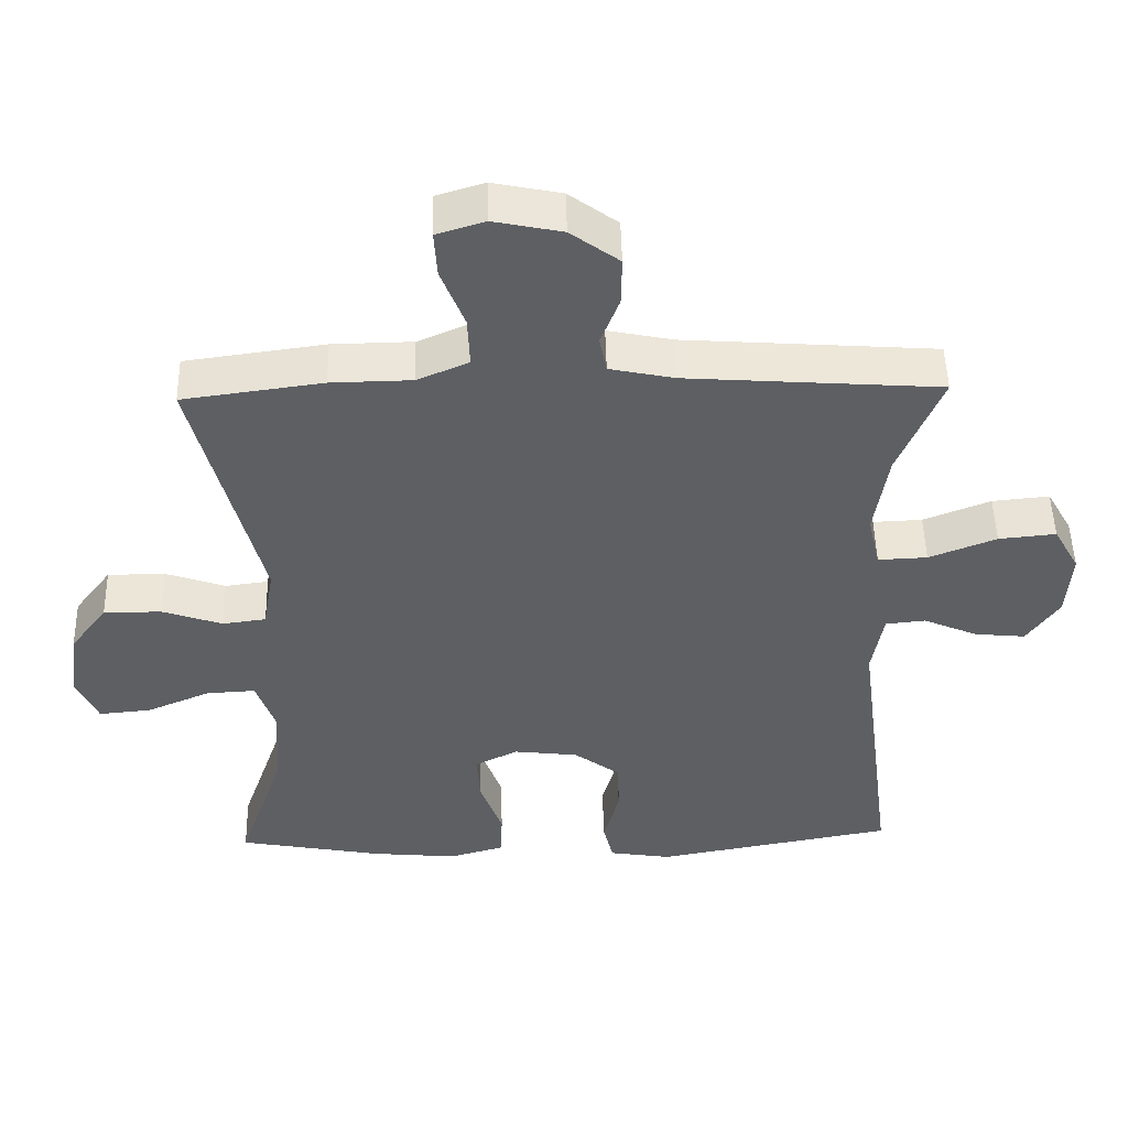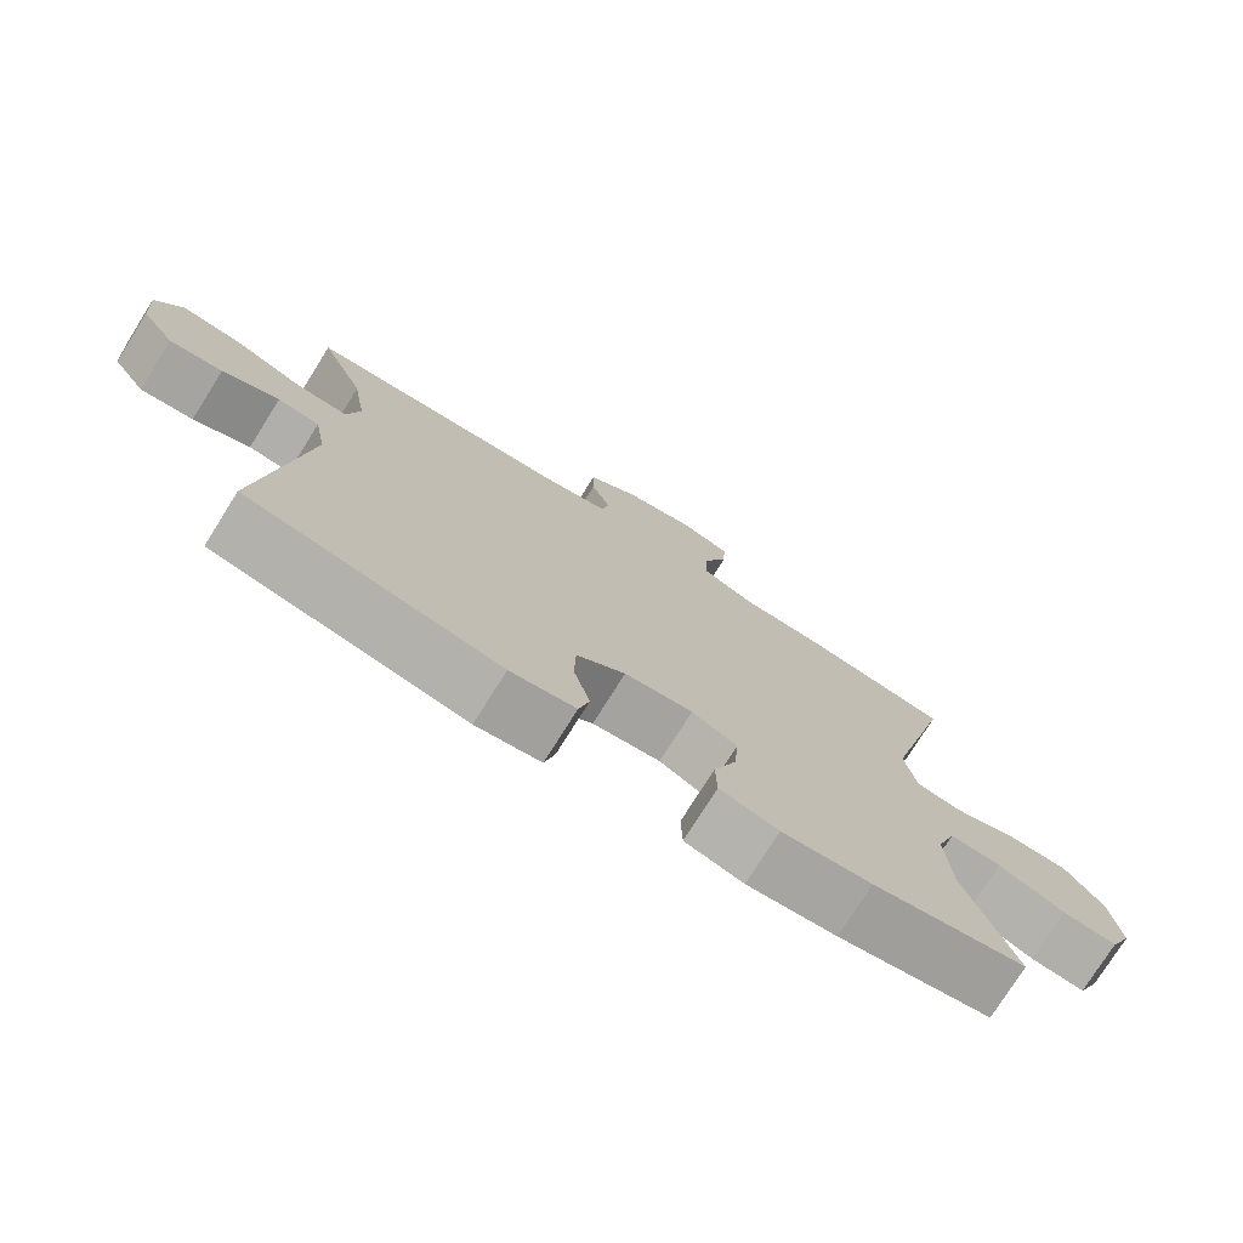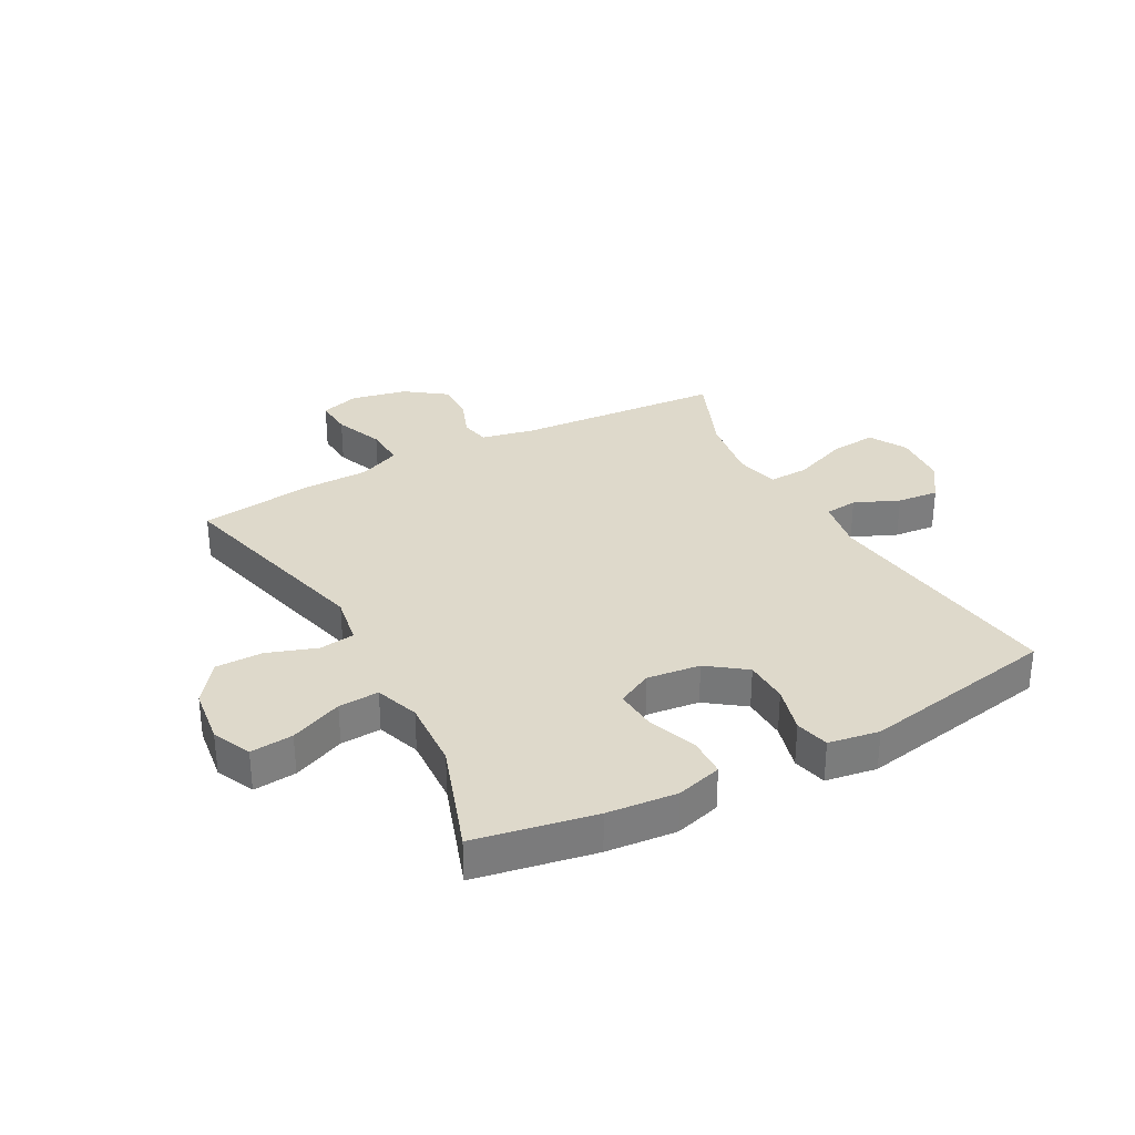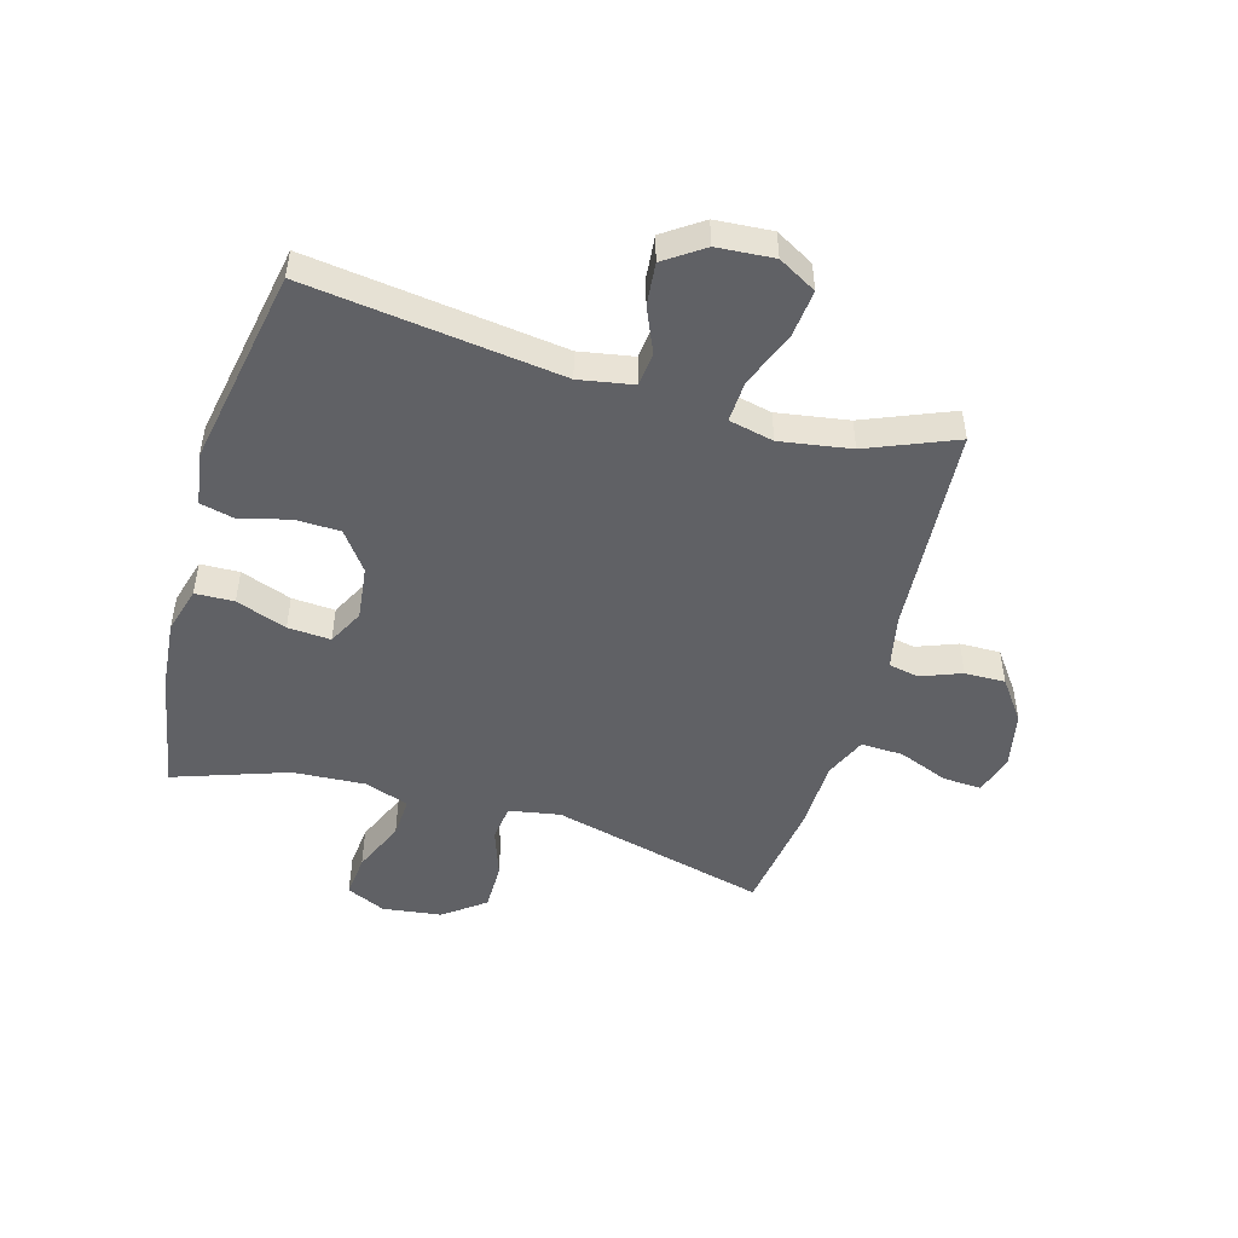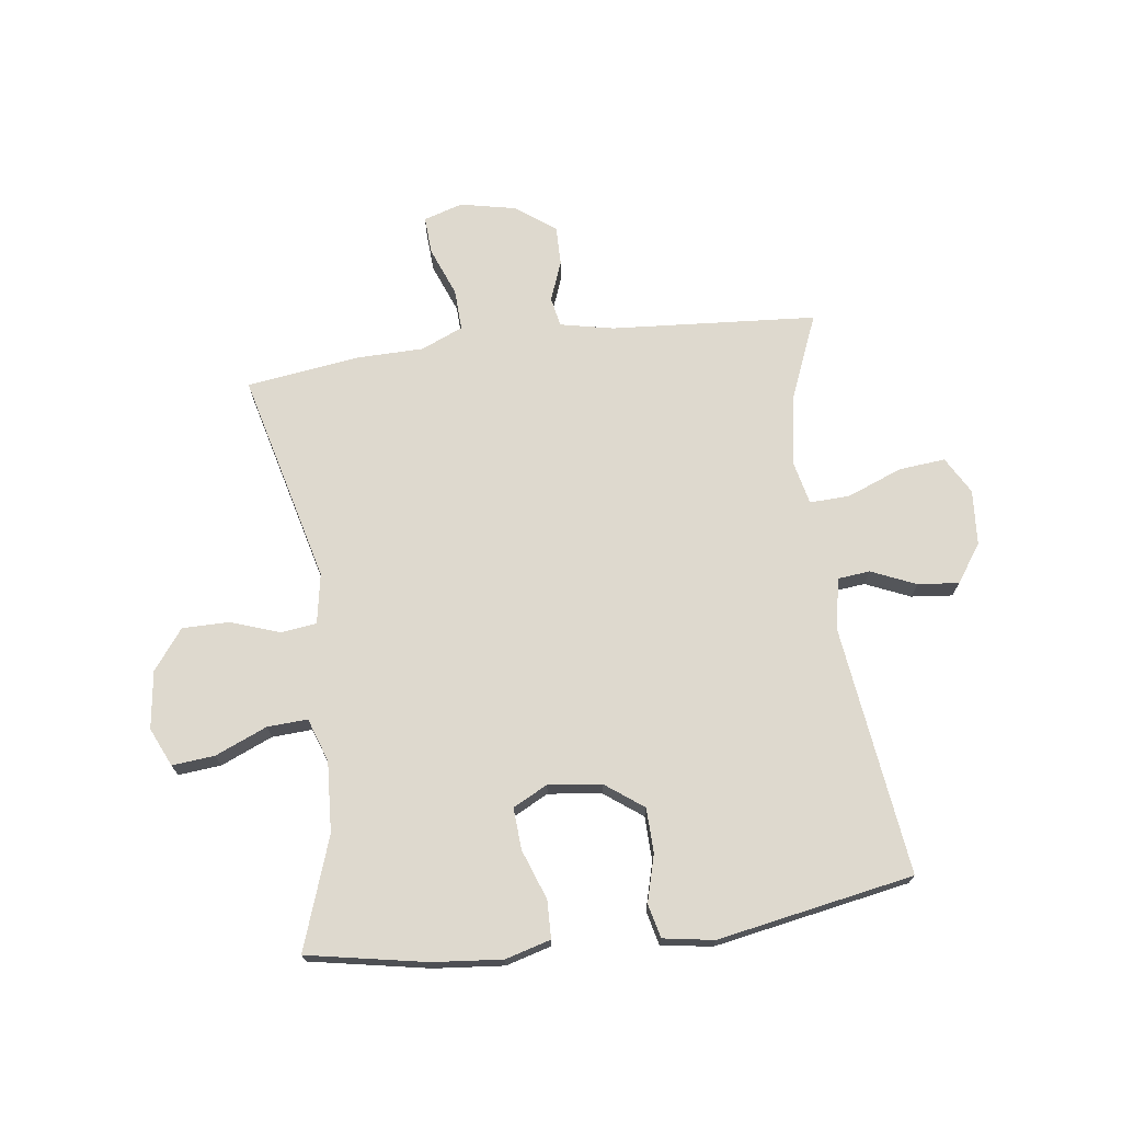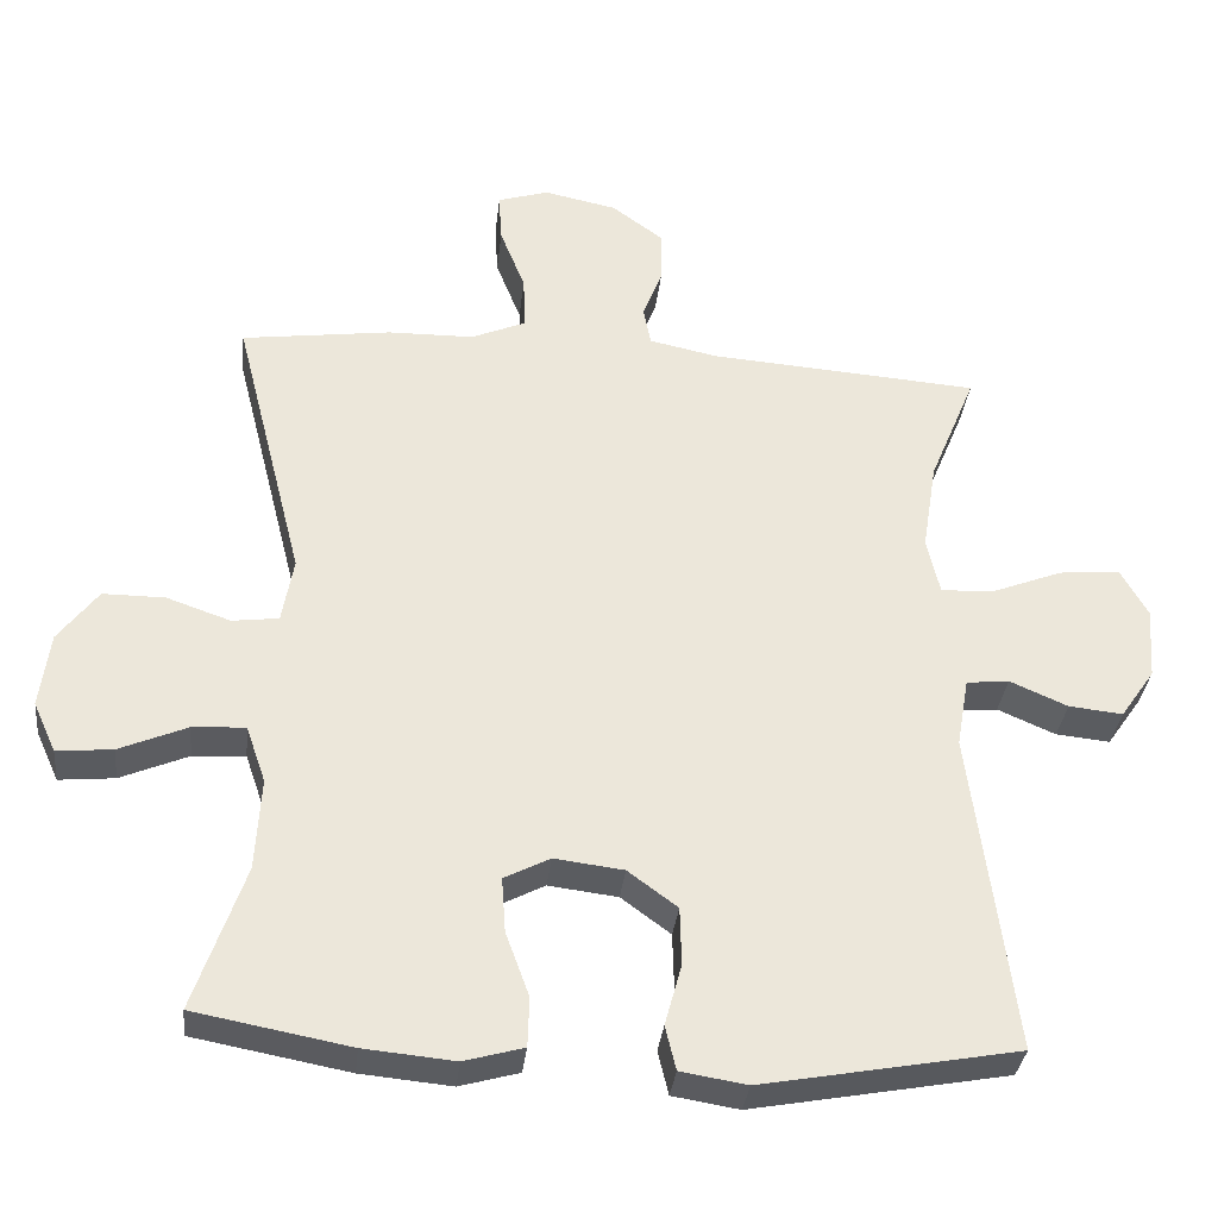
<metadata>
{"format":"obj","ext":"obj","renderer":"f3d","projection":"perspective","resolution":1024,"background":"white","views":[{"elev":49.5,"azim":178.7,"up":"+Z"},{"elev":-76.1,"azim":-32.1,"up":"+Z"},{"elev":31.7,"azim":151.6,"up":"+Y"},{"elev":-49.0,"azim":-106.0,"up":"+Y"},{"elev":71.5,"azim":172.6,"up":"+Y"},{"elev":-33.7,"azim":173.7,"up":"+Z"}]}
</metadata>
<code>
v 0.5 0.07 0.5
v 0.408 0.07 0.137
v 0.423 0.07 0.051
v 0.484 0.07 0.043
v 0.568 0.07 0.072
v 0.649 0.07 0.072
v 0.701 0.07 0.003
v 0.714 0.07 -0.096
v 0.684 0.07 -0.162
v 0.611 0.07 -0.155
v 0.522 0.07 -0.117
v 0.453 0.07 -0.113
v 0.427 0.07 -0.188
v 0.434 0.07 -0.309
v 0.5 0.07 -0.5
v 0.296 0.07 -0.538
v 0.177 0.07 -0.549
v 0.099 0.07 -0.527
v 0.097 0.07 -0.462
v 0.128 0.07 -0.377
v 0.133 0.07 -0.305
v 0.073 0.07 -0.274
v -0.018 0.07 -0.285
v -0.083 0.07 -0.333
v -0.085 0.07 -0.409
v -0.063 0.07 -0.49
v -0.077 0.07 -0.548
v -0.164 0.07 -0.562
v -0.5 0.07 -0.5
v -0.445 0.07 -0.075
v -0.461 0.07 0.016
v -0.517 0.07 0.022
v -0.593 0.07 -0.011
v -0.664 0.07 -0.018
v -0.709 0.07 0.047
v -0.716 0.07 0.142
v -0.68 0.07 0.206
v -0.6 0.07 0.198
v -0.506 0.07 0.161
v -0.437 0.07 0.158
v -0.42 0.07 0.233
v -0.439 0.07 0.352
v -0.5 0.07 0.5
v -0.146 0.07 0.525
v -0.055 0.07 0.544
v -0.045 0.07 0.595
v -0.071 0.07 0.663
v -0.072 0.07 0.731
v -0.004 0.07 0.781
v 0.092 0.07 0.801
v 0.159 0.07 0.78
v 0.155 0.07 0.715
v 0.122 0.07 0.631
v 0.119 0.07 0.56
v 0.191 0.07 0.529
v 0.304 0.07 0.527
v 0.5 0 0.5
v 0.408 0 0.137
v 0.423 0 0.051
v 0.484 0 0.043
v 0.568 0 0.072
v 0.649 0 0.072
v 0.701 0 0.003
v 0.714 0 -0.096
v 0.684 0 -0.162
v 0.611 0 -0.155
v 0.522 0 -0.117
v 0.453 0 -0.113
v 0.427 0 -0.188
v 0.434 0 -0.309
v 0.5 0 -0.5
v 0.296 0 -0.538
v 0.177 0 -0.549
v 0.099 0 -0.527
v 0.097 0 -0.462
v 0.128 0 -0.377
v 0.133 0 -0.305
v 0.073 0 -0.274
v -0.018 0 -0.285
v -0.083 0 -0.333
v -0.085 0 -0.409
v -0.063 0 -0.49
v -0.077 0 -0.548
v -0.164 0 -0.562
v -0.5 0 -0.5
v -0.445 0 -0.075
v -0.461 0 0.016
v -0.517 0 0.022
v -0.593 0 -0.011
v -0.664 0 -0.018
v -0.709 0 0.047
v -0.716 0 0.142
v -0.68 0 0.206
v -0.6 0 0.198
v -0.506 0 0.161
v -0.437 0 0.158
v -0.42 0 0.233
v -0.439 0 0.352
v -0.5 0 0.5
v -0.146 0 0.525
v -0.055 0 0.544
v -0.045 0 0.595
v -0.071 0 0.663
v -0.072 0 0.731
v -0.004 0 0.781
v 0.092 0 0.801
v 0.159 0 0.78
v 0.155 0 0.715
v 0.122 0 0.631
v 0.119 0 0.56
v 0.191 0 0.529
v 0.304 0 0.527
f 55 56 1 2
f 54 55 2 3
f 50 51 52 53
f 50 53 54
f 49 50 54
f 46 47 48 49
f 45 46 49 54
f 44 45 54 3
f 42 43 44 3
f 36 37 38 39
f 36 39 40
f 35 36 40
f 32 33 34 35
f 31 32 35 40
f 30 31 40 41
f 28 29 30
f 25 26 27 28
f 24 25 28 30
f 23 24 30 41
f 17 18 19 20
f 17 20 21
f 14 15 16 17
f 13 14 17 21
f 12 13 21 22
f 8 9 10 11
f 8 11 12
f 7 8 12
f 4 5 6 7
f 3 4 7 12
f 22 23 41 42
f 3 12 22 42
f 58 57 112 111
f 59 58 111 110
f 109 108 107 106
f 110 109 106
f 110 106 105
f 105 104 103 102
f 110 105 102 101
f 59 110 101 100
f 59 100 99 98
f 95 94 93 92
f 96 95 92
f 96 92 91
f 91 90 89 88
f 96 91 88 87
f 97 96 87 86
f 86 85 84
f 84 83 82 81
f 86 84 81 80
f 97 86 80 79
f 76 75 74 73
f 77 76 73
f 73 72 71 70
f 77 73 70 69
f 78 77 69 68
f 67 66 65 64
f 68 67 64
f 68 64 63
f 63 62 61 60
f 68 63 60 59
f 98 97 79 78
f 98 78 68 59
f 1 57 58 2
f 2 58 59 3
f 3 59 60 4
f 4 60 61 5
f 5 61 62 6
f 6 62 63 7
f 7 63 64 8
f 8 64 65 9
f 9 65 66 10
f 10 66 67 11
f 11 67 68 12
f 12 68 69 13
f 13 69 70 14
f 14 70 71 15
f 15 71 72 16
f 16 72 73 17
f 17 73 74 18
f 18 74 75 19
f 19 75 76 20
f 20 76 77 21
f 21 77 78 22
f 22 78 79 23
f 23 79 80 24
f 24 80 81 25
f 25 81 82 26
f 26 82 83 27
f 27 83 84 28
f 28 84 85 29
f 29 85 86 30
f 30 86 87 31
f 31 87 88 32
f 32 88 89 33
f 33 89 90 34
f 34 90 91 35
f 35 91 92 36
f 36 92 93 37
f 37 93 94 38
f 38 94 95 39
f 39 95 96 40
f 40 96 97 41
f 41 97 98 42
f 42 98 99 43
f 43 99 100 44
f 44 100 101 45
f 45 101 102 46
f 46 102 103 47
f 47 103 104 48
f 48 104 105 49
f 49 105 106 50
f 50 106 107 51
f 51 107 108 52
f 52 108 109 53
f 53 109 110 54
f 54 110 111 55
f 55 111 112 56
f 56 112 57 1

</code>
